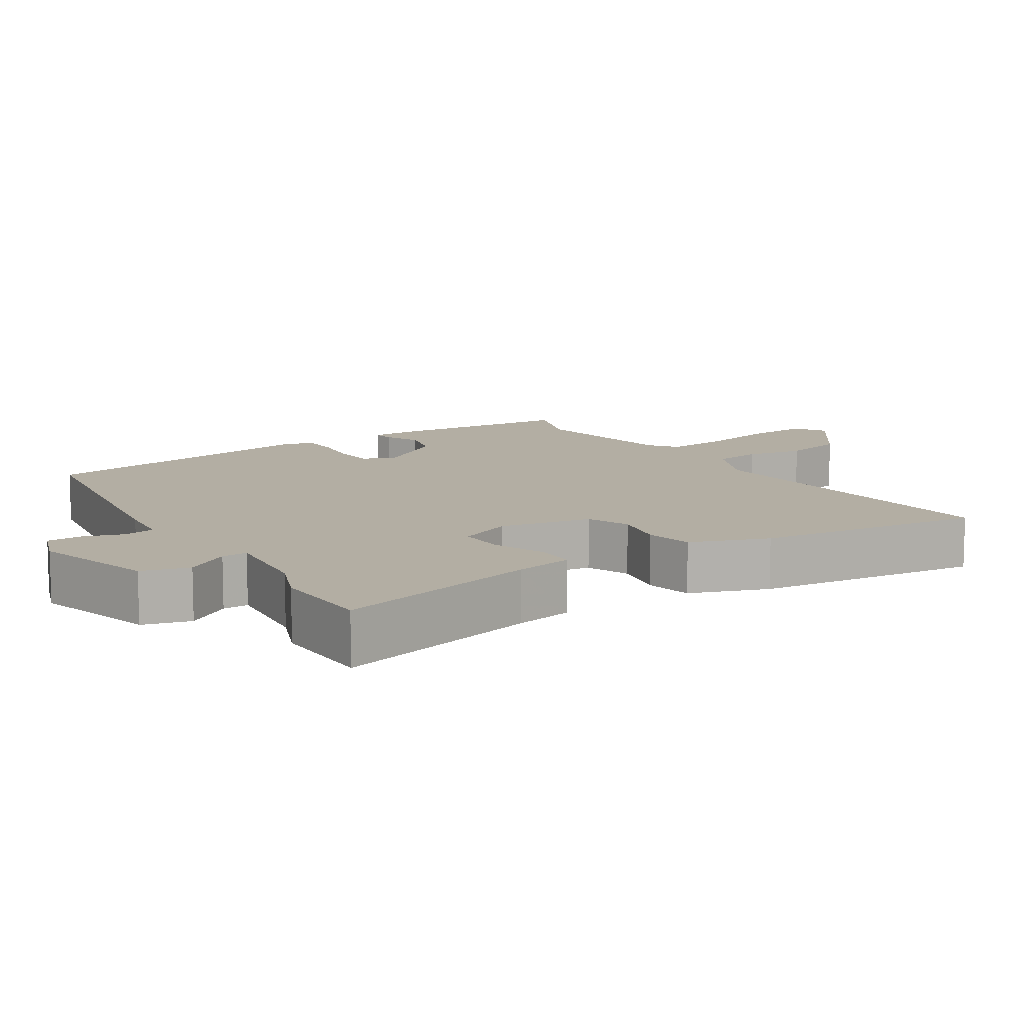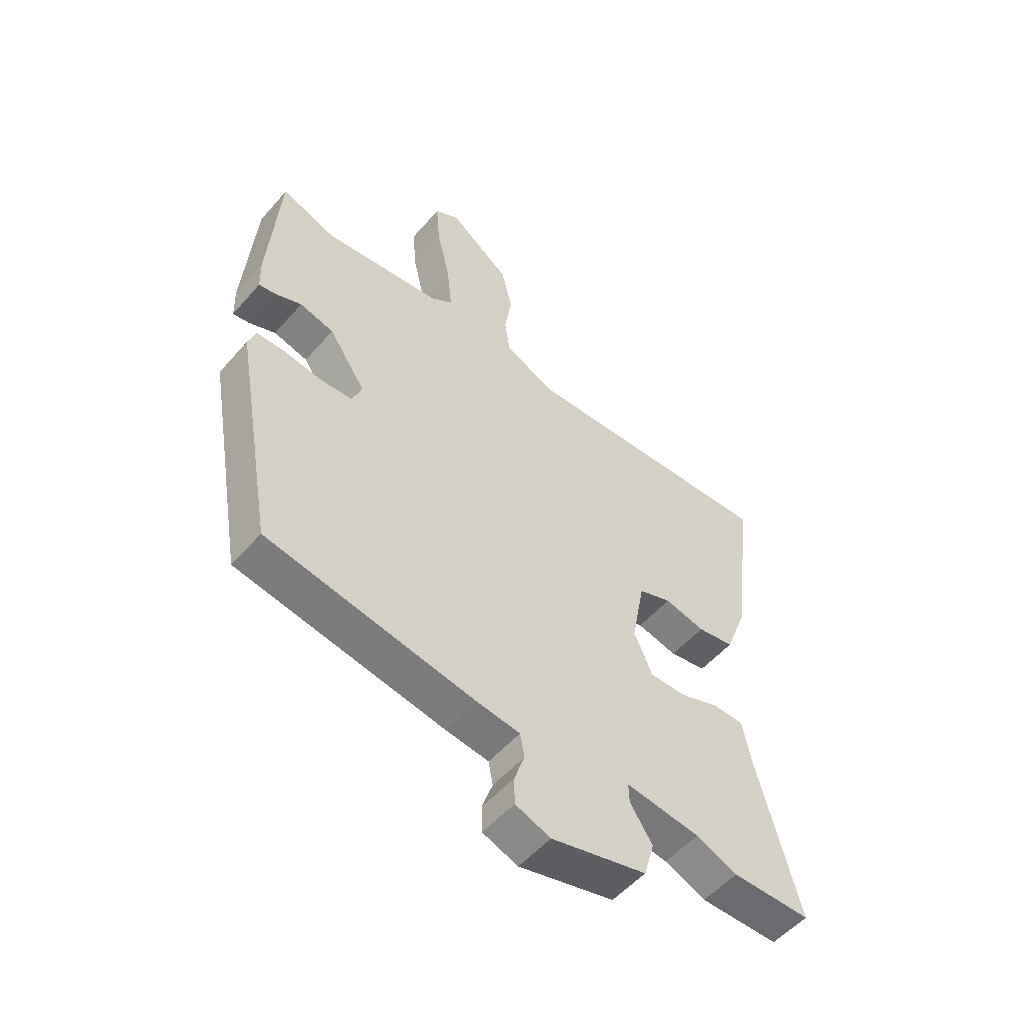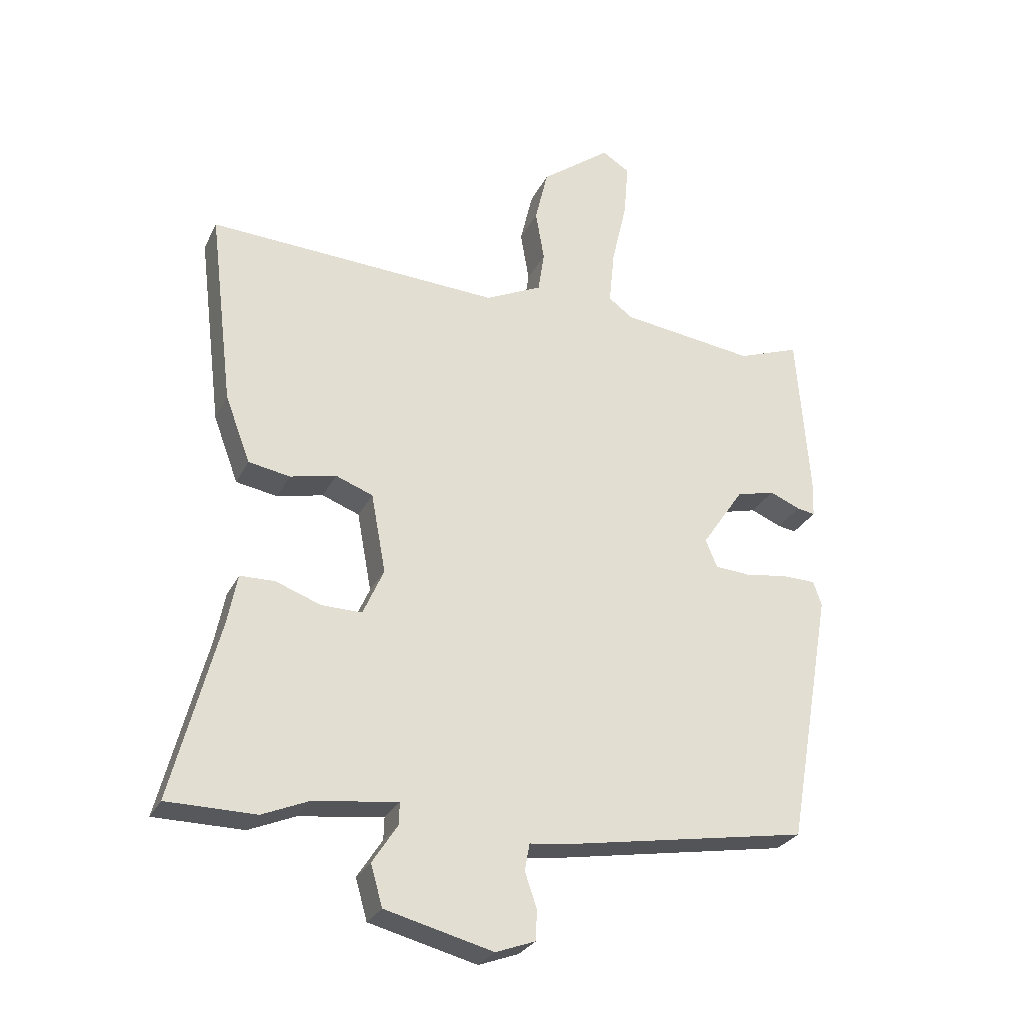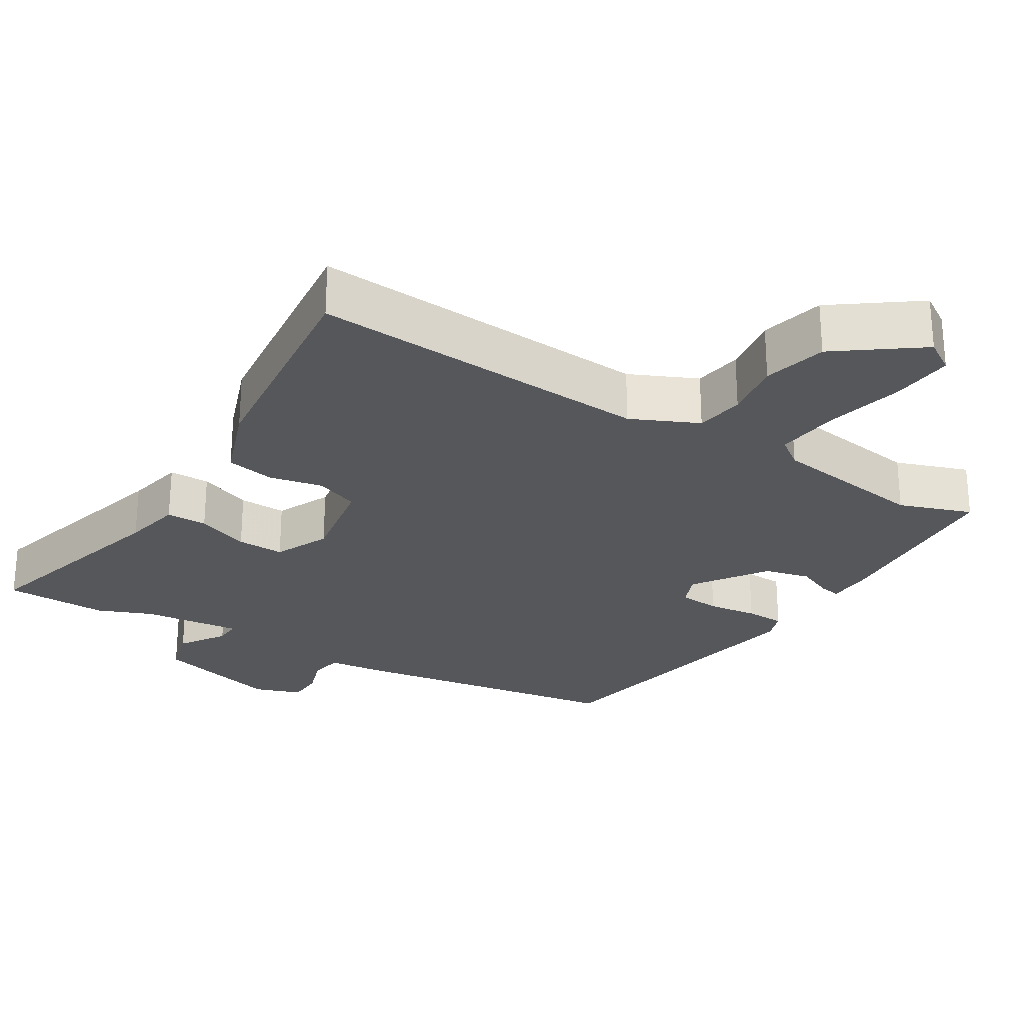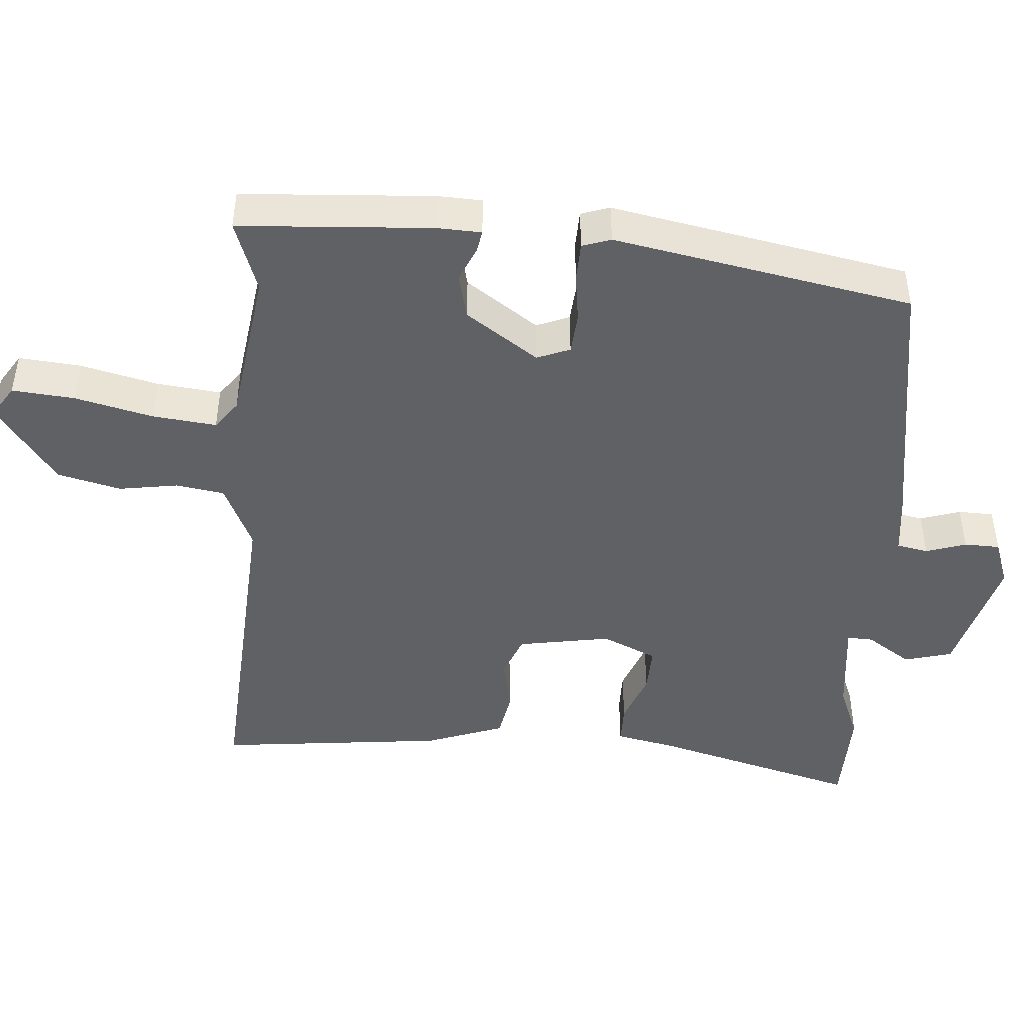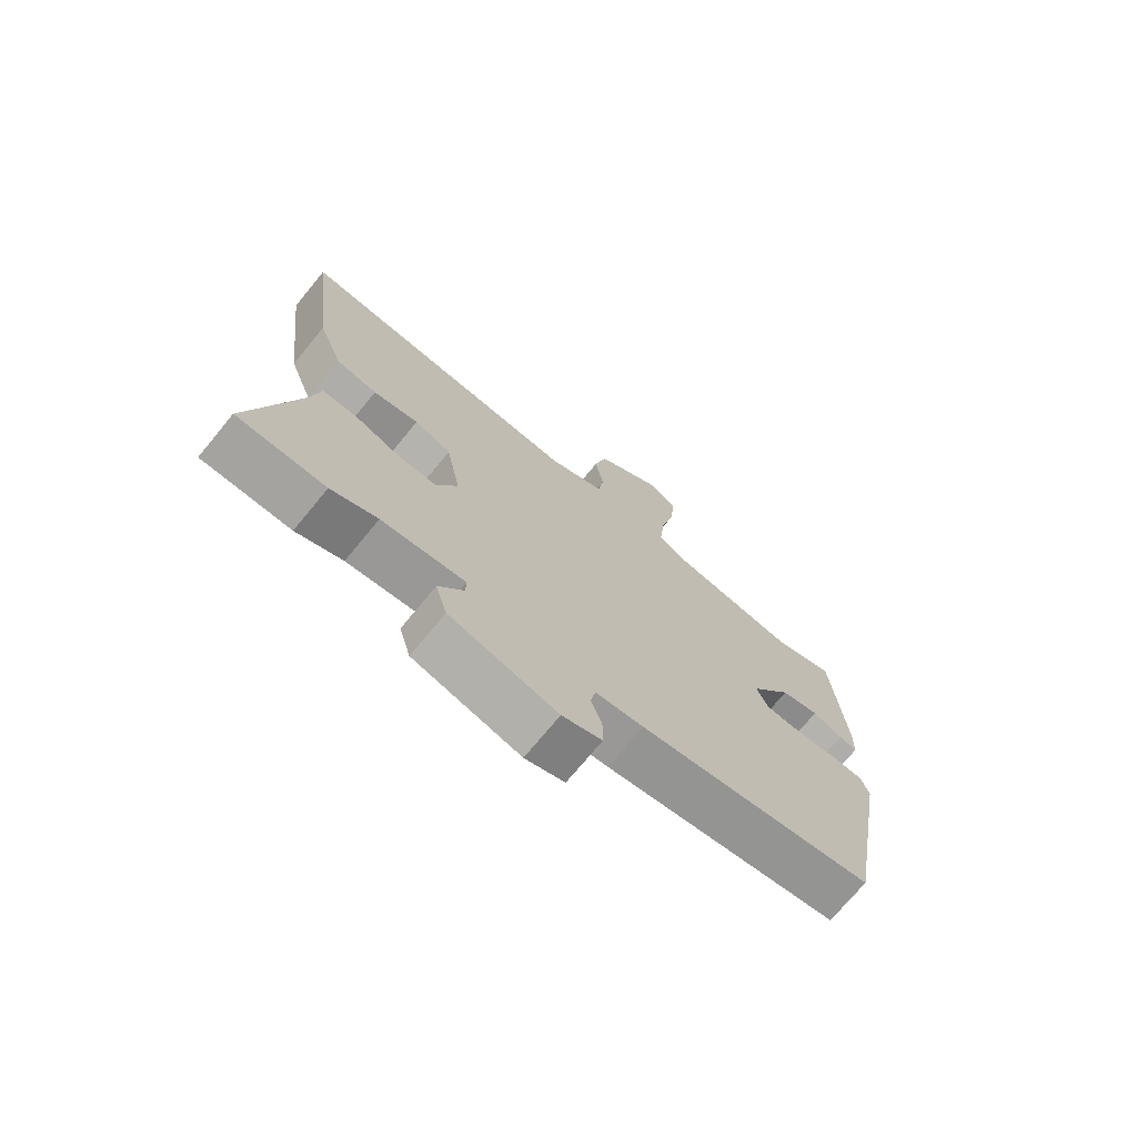
<metadata>
{"format":"obj","ext":"obj","renderer":"f3d","projection":"perspective","resolution":1024,"background":"white","views":[{"elev":11.0,"azim":-123.4,"up":"+Y"},{"elev":-53.7,"azim":140.0,"up":"+Z"},{"elev":-28.0,"azim":-21.9,"up":"+Z"},{"elev":-26.4,"azim":-32.3,"up":"+Y"},{"elev":-45.6,"azim":85.0,"up":"+Y"},{"elev":-72.8,"azim":-39.5,"up":"+Z"}]}
</metadata>
<code>
v -0.41 0.07 -0.501
v -0.555 0.07 -0.5
v -0.479 0.07 -0.208
v -0.463 0.07 -0.126
v -0.406 0.07 -0.125
v -0.332 0.07 -0.152
v -0.266 0.07 -0.153
v -0.232 0.07 -0.076
v -0.256 0.07 0.054
v -0.317 0.07 0.077
v -0.392 0.07 0.06
v -0.46 0.07 0.072
v -0.501 0.07 0.181
v -0.54 0.07 0.501
v -0.061 0.07 0.476
v 0.032 0.07 0.52
v 0.042 0.07 0.588
v 0.028 0.07 0.671
v 0.049 0.07 0.76
v 0.163 0.07 0.846
v 0.208 0.07 0.818
v 0.201 0.07 0.73
v 0.176 0.07 0.621
v 0.167 0.07 0.531
v 0.207 0.07 0.502
v 0.426 0.07 0.473
v 0.527 0.07 0.51
v 0.547 0.07 0.24
v 0.545 0.07 0.179
v 0.515 0.07 0.184
v 0.465 0.07 0.205
v 0.402 0.07 0.189
v 0.333 0.07 0.087
v 0.352 0.07 0.041
v 0.41 0.07 0.037
v 0.479 0.07 0.047
v 0.534 0.07 0.046
v 0.548 0.07 0.006
v 0.474 0.07 -0.413
v 0.09 0.07 -0.479
v 0.011 0.07 -0.489
v 0.003 0.07 -0.533
v 0.022 0.07 -0.589
v 0.021 0.07 -0.639
v -0.044 0.07 -0.663
v -0.22 0.07 -0.618
v -0.239 0.07 -0.551
v -0.198 0.07 -0.488
v -0.197 0.07 -0.452
v -0.334 0.07 -0.469
v -0.41 0 -0.501
v -0.555 0 -0.5
v -0.479 0 -0.208
v -0.463 0 -0.126
v -0.406 0 -0.125
v -0.332 0 -0.152
v -0.266 0 -0.153
v -0.232 0 -0.076
v -0.256 0 0.054
v -0.317 0 0.077
v -0.392 0 0.06
v -0.46 0 0.072
v -0.501 0 0.181
v -0.54 0 0.501
v -0.061 0 0.476
v 0.032 0 0.52
v 0.042 0 0.588
v 0.028 0 0.671
v 0.049 0 0.76
v 0.163 0 0.846
v 0.208 0 0.818
v 0.201 0 0.73
v 0.176 0 0.621
v 0.167 0 0.531
v 0.207 0 0.502
v 0.426 0 0.473
v 0.527 0 0.51
v 0.547 0 0.24
v 0.545 0 0.179
v 0.515 0 0.184
v 0.465 0 0.205
v 0.402 0 0.189
v 0.333 0 0.087
v 0.352 0 0.041
v 0.41 0 0.037
v 0.479 0 0.047
v 0.534 0 0.046
v 0.548 0 0.006
v 0.474 0 -0.413
v 0.09 0 -0.479
v 0.011 0 -0.489
v 0.003 0 -0.533
v 0.022 0 -0.589
v 0.021 0 -0.639
v -0.044 0 -0.663
v -0.22 0 -0.618
v -0.239 0 -0.551
v -0.198 0 -0.488
v -0.197 0 -0.452
v -0.334 0 -0.469
f 45 46 47 48
f 45 48 49
f 42 43 44 45
f 41 42 45 49
f 40 41 49
f 39 40 49
f 38 39 49
f 35 36 37 38
f 34 35 38 49
f 33 34 49 50
f 28 29 30 31
f 26 27 28 31
f 25 26 31 32
f 24 25 32 33
f 20 21 22 23
f 20 23 24
f 17 18 19 20
f 16 17 20 24
f 15 16 24 33
f 10 11 12 13
f 9 10 13 14
f 3 4 5 6
f 3 6 7
f 2 3 7
f 1 2 7
f 50 1 7 8
f 9 14 15 33
f 8 9 33
f 8 33 50
f 98 97 96 95
f 99 98 95
f 95 94 93 92
f 99 95 92 91
f 99 91 90
f 99 90 89
f 99 89 88
f 88 87 86 85
f 99 88 85 84
f 100 99 84 83
f 81 80 79 78
f 81 78 77 76
f 82 81 76 75
f 83 82 75 74
f 73 72 71 70
f 74 73 70
f 70 69 68 67
f 74 70 67 66
f 83 74 66 65
f 63 62 61 60
f 64 63 60 59
f 56 55 54 53
f 57 56 53
f 57 53 52
f 57 52 51
f 58 57 51 100
f 83 65 64 59
f 83 59 58
f 100 83 58
f 1 51 52 2
f 2 52 53 3
f 3 53 54 4
f 4 54 55 5
f 5 55 56 6
f 6 56 57 7
f 7 57 58 8
f 8 58 59 9
f 9 59 60 10
f 10 60 61 11
f 11 61 62 12
f 12 62 63 13
f 13 63 64 14
f 14 64 65 15
f 15 65 66 16
f 16 66 67 17
f 17 67 68 18
f 18 68 69 19
f 19 69 70 20
f 20 70 71 21
f 21 71 72 22
f 22 72 73 23
f 23 73 74 24
f 24 74 75 25
f 25 75 76 26
f 26 76 77 27
f 27 77 78 28
f 28 78 79 29
f 29 79 80 30
f 30 80 81 31
f 31 81 82 32
f 32 82 83 33
f 33 83 84 34
f 34 84 85 35
f 35 85 86 36
f 36 86 87 37
f 37 87 88 38
f 38 88 89 39
f 39 89 90 40
f 40 90 91 41
f 41 91 92 42
f 42 92 93 43
f 43 93 94 44
f 44 94 95 45
f 45 95 96 46
f 46 96 97 47
f 47 97 98 48
f 48 98 99 49
f 49 99 100 50
f 50 100 51 1

</code>
